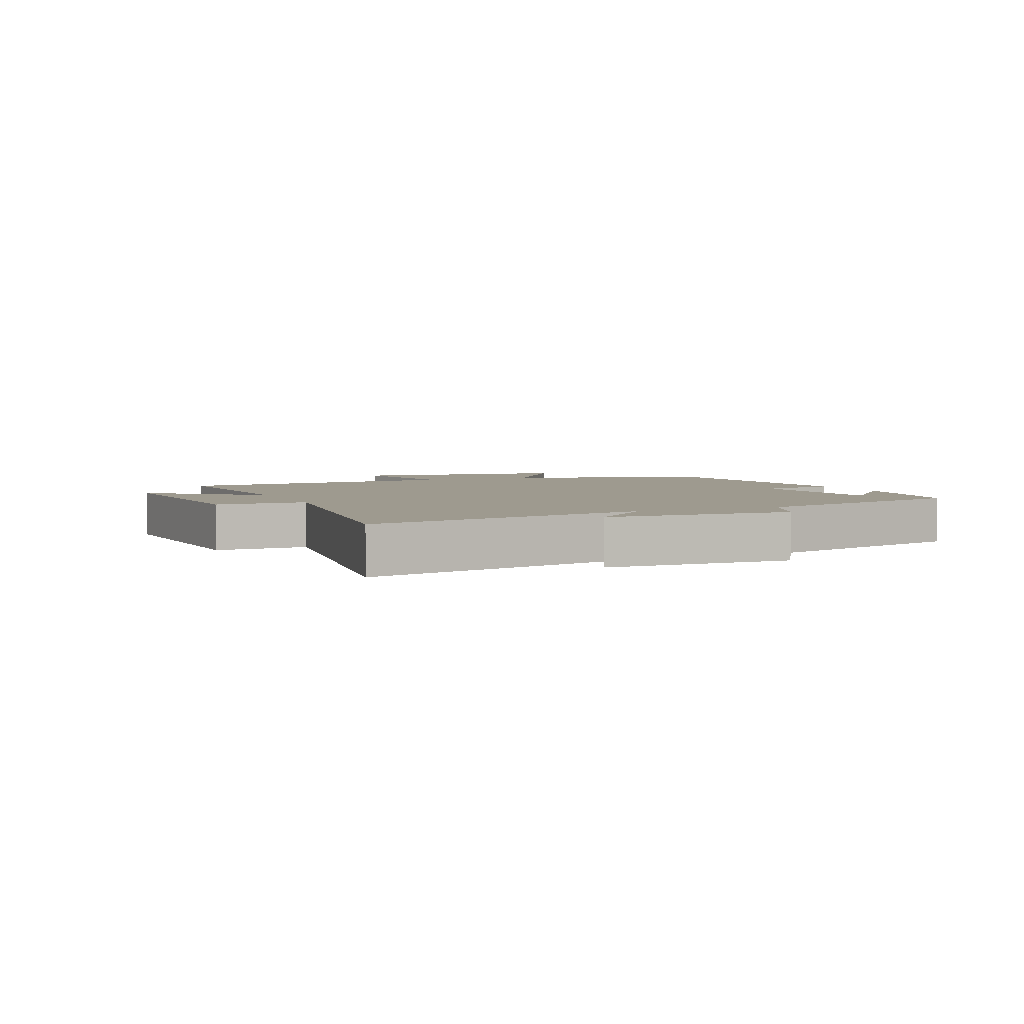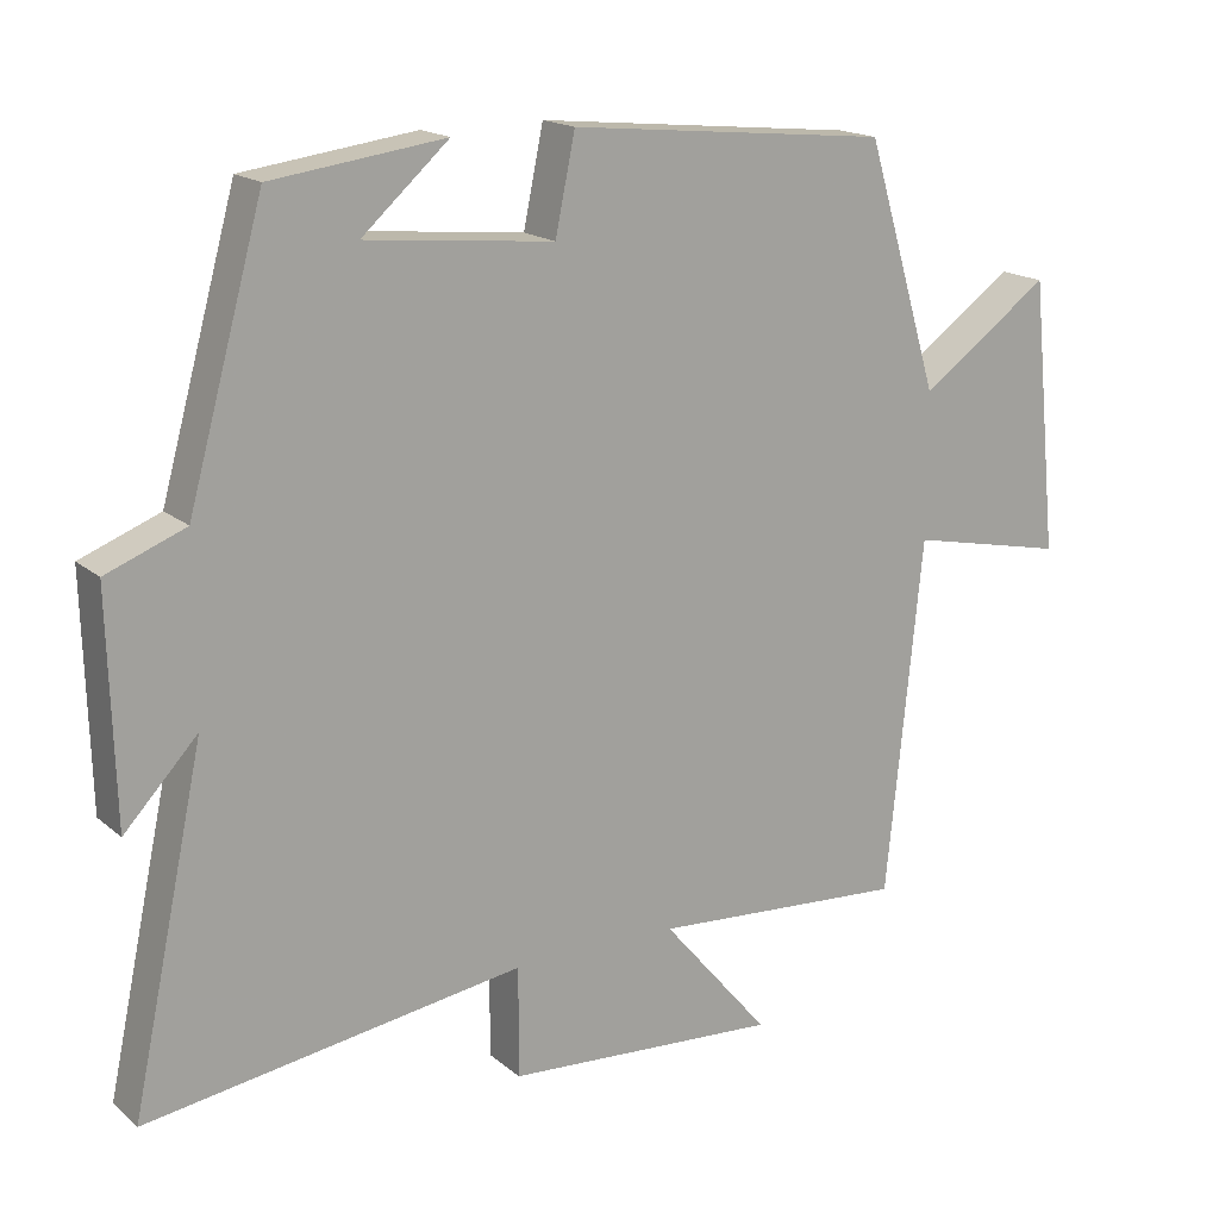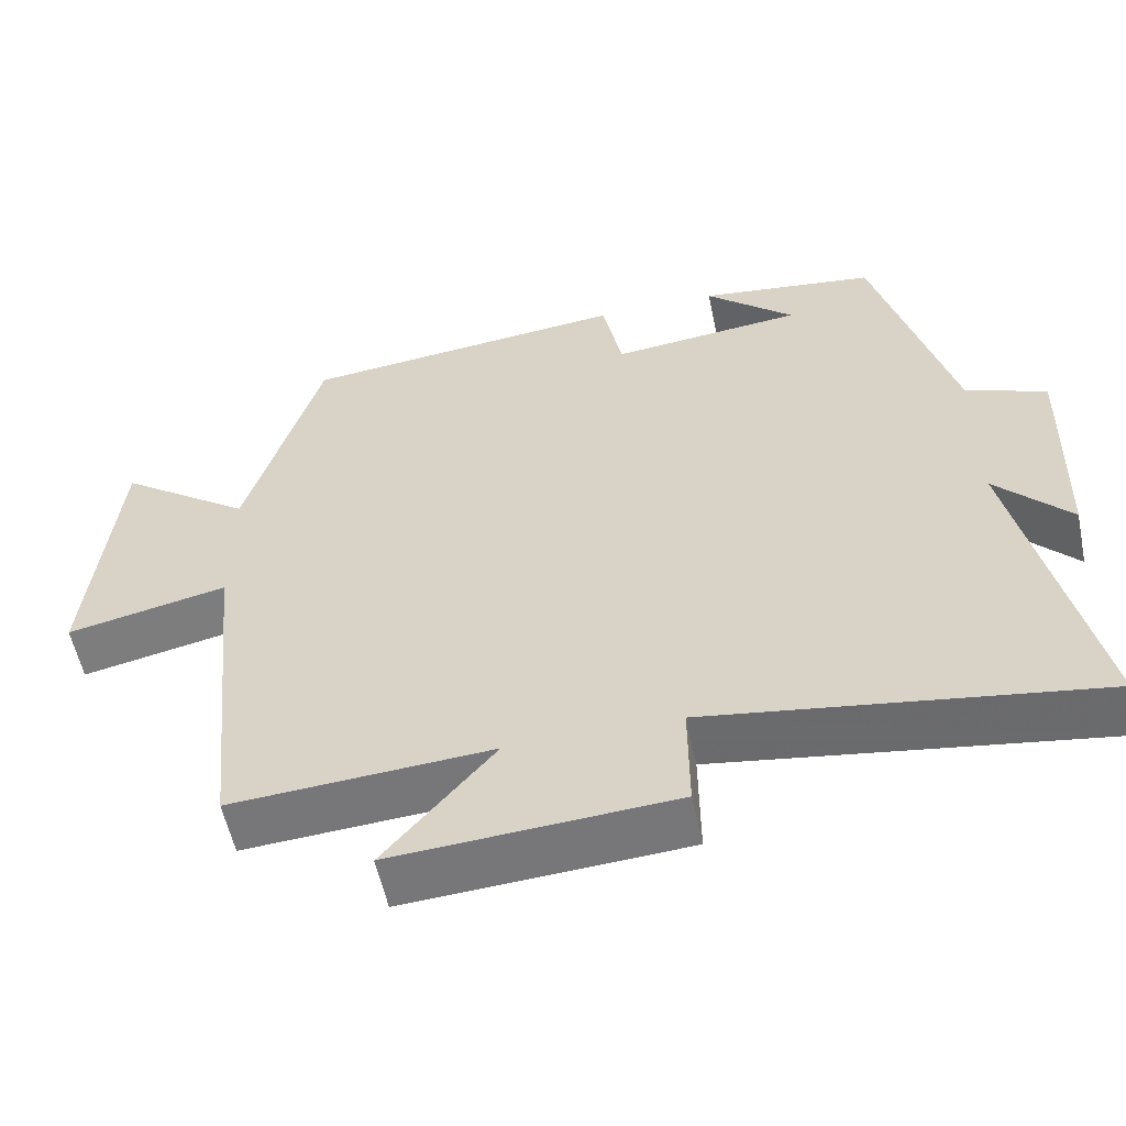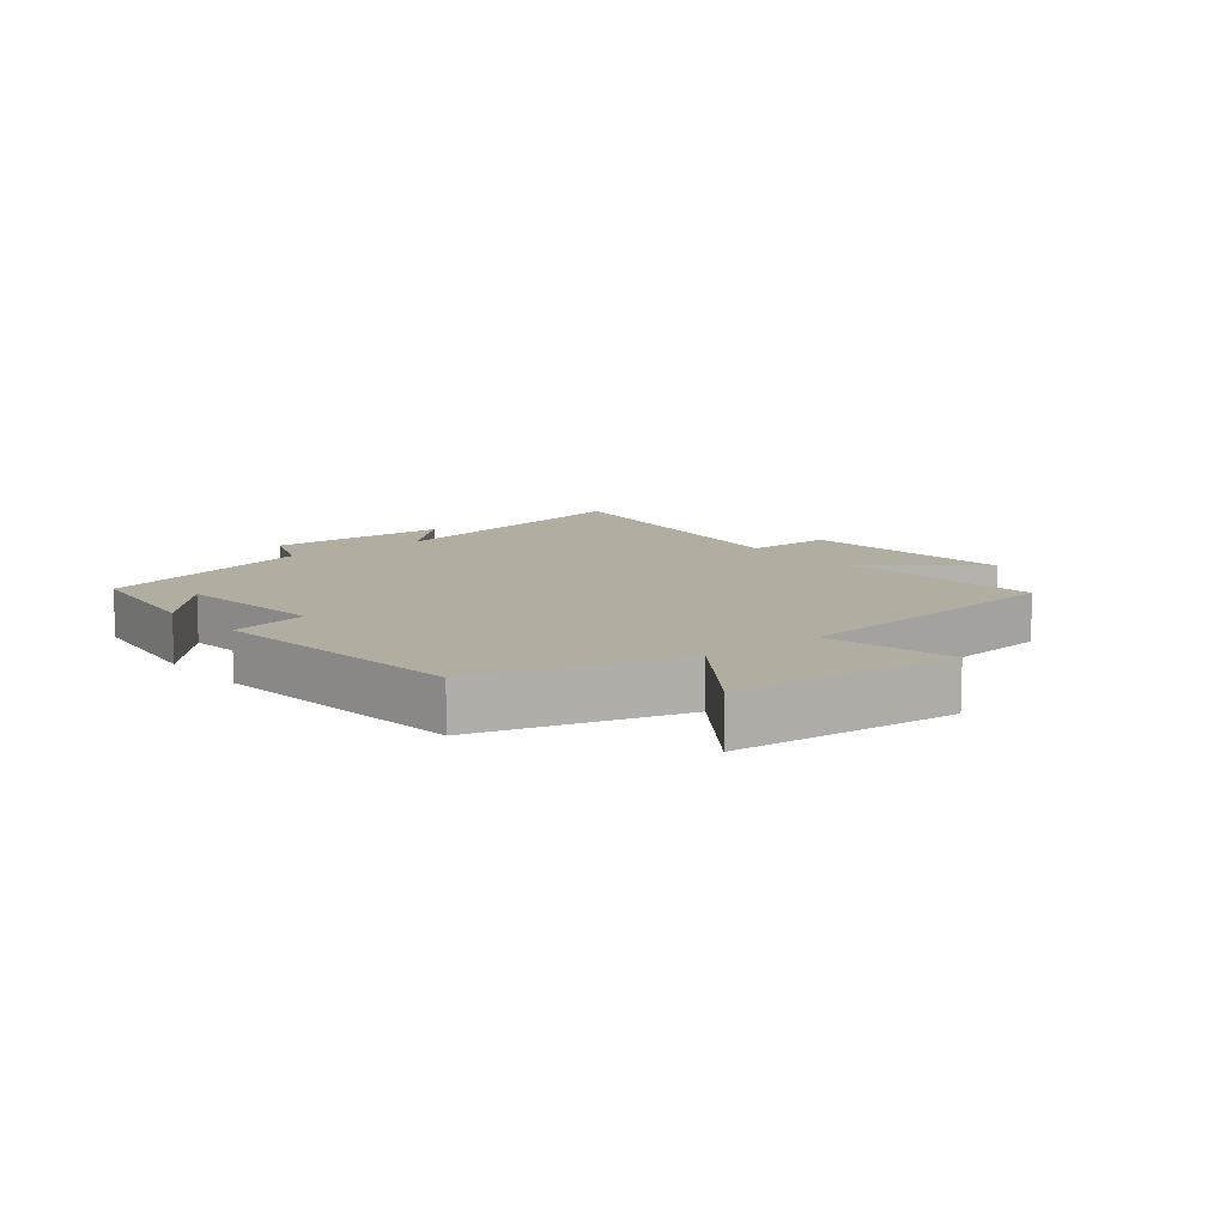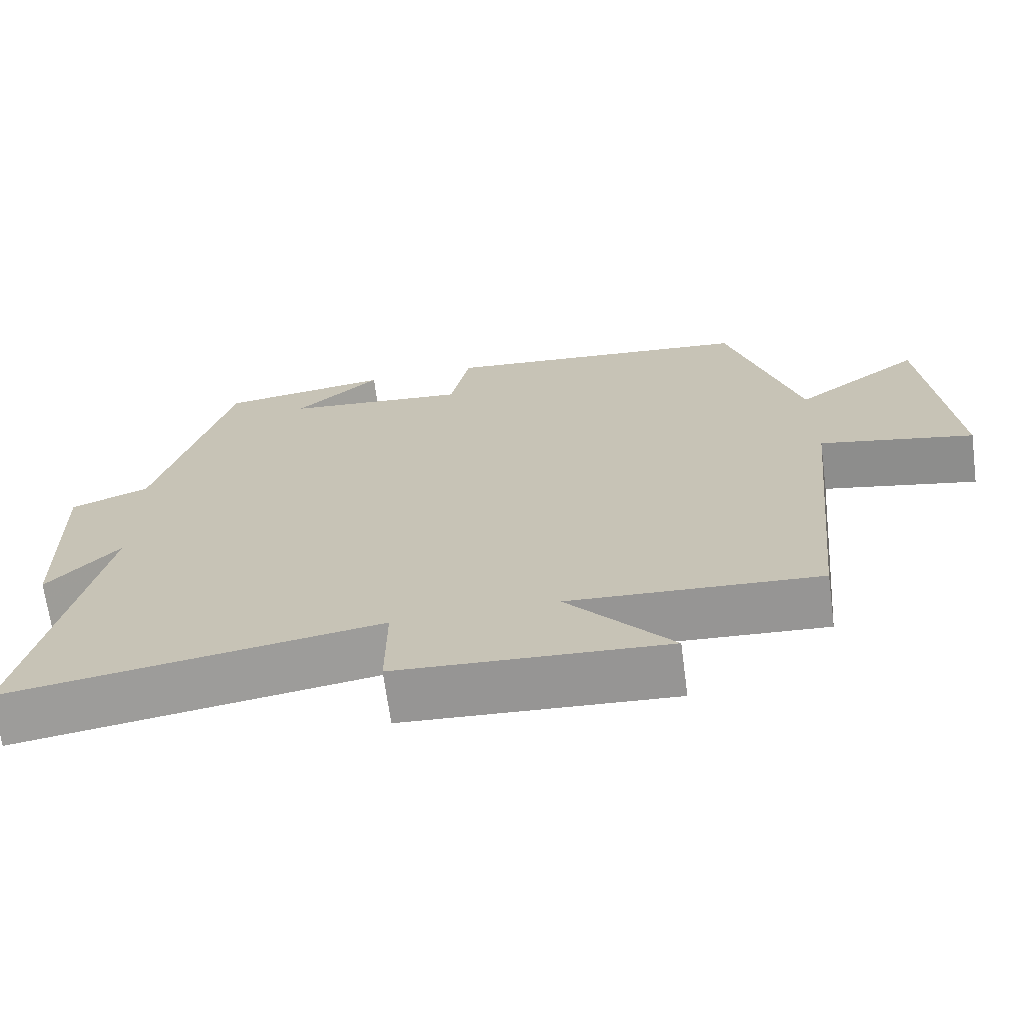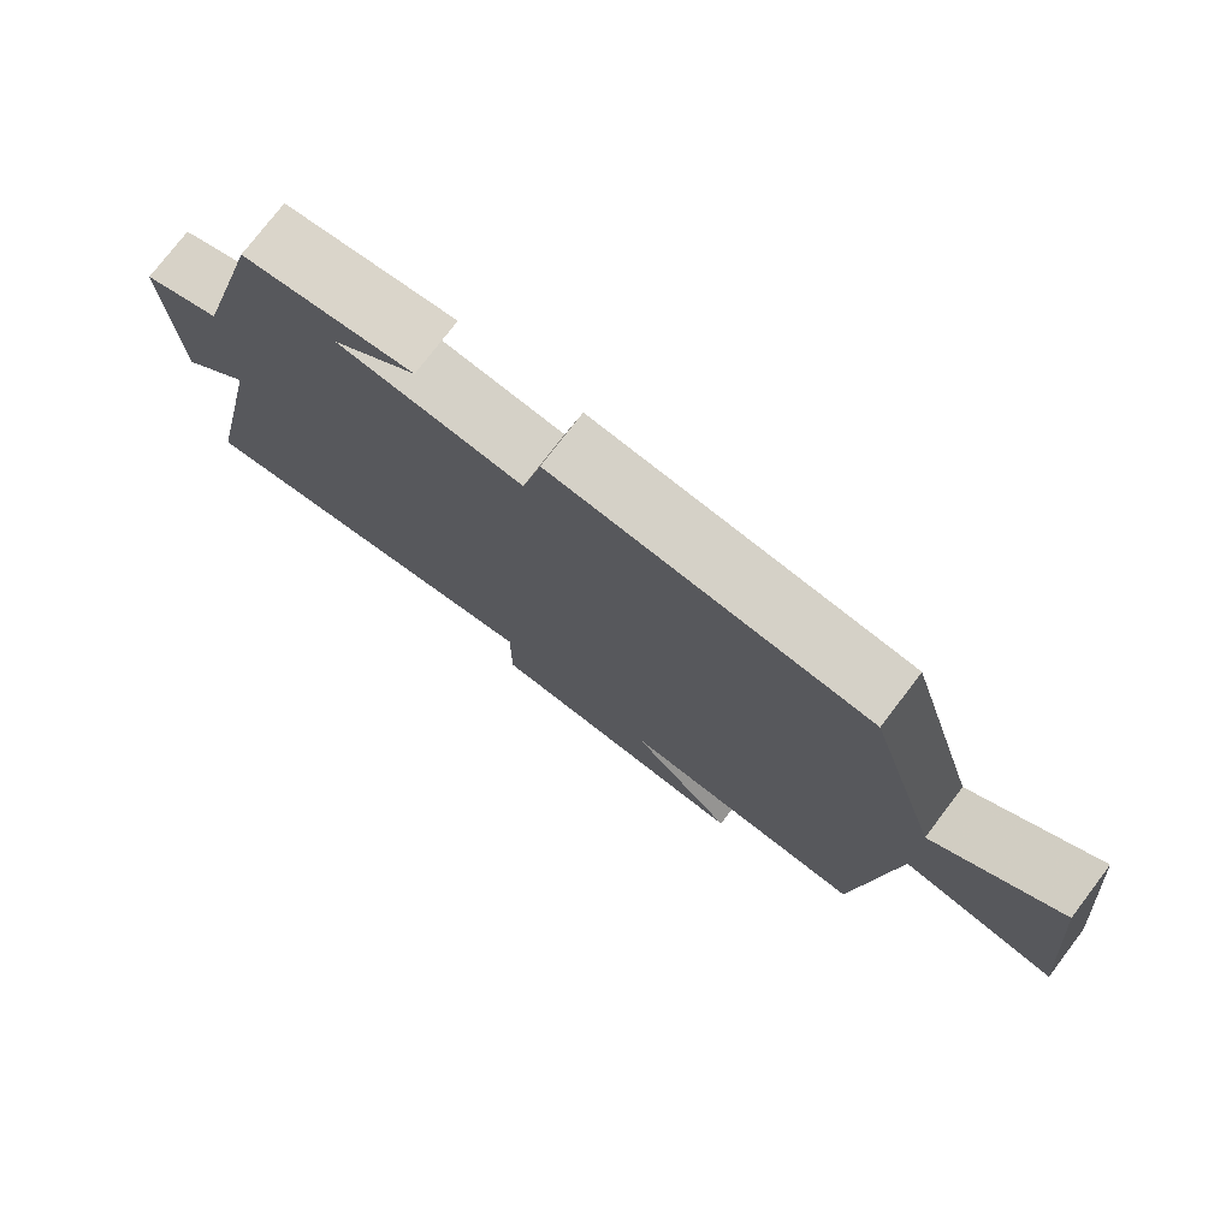
<metadata>
{"format":"obj","ext":"obj","renderer":"f3d","projection":"perspective","resolution":1024,"background":"white","views":[{"elev":3.7,"azim":-113.6,"up":"+Y"},{"elev":17.1,"azim":-32.1,"up":"+Z"},{"elev":-56.2,"azim":-168.2,"up":"+Z"},{"elev":10.3,"azim":50.7,"up":"+Y"},{"elev":-68.5,"azim":7.6,"up":"+Z"},{"elev":76.6,"azim":37.3,"up":"+Z"}]}
</metadata>
<code>
v 0.453 0.07 -0.521
v 0.118 0.07 -0.5
v 0.259 0.07 -0.666
v -0.101 0.07 -0.644
v -0.1 0.07 -0.5
v -0.596 0.07 -0.576
v -0.5 0.07 -0.124
v -0.596 0.07 -0.227
v -0.604 0.07 0.069
v -0.5 0.07 0.11
v -0.401 0.07 0.469
v -0.174 0.07 0.5
v -0.288 0.07 0.398
v -0.042 0.07 0.374
v -0.016 0.07 0.5
v 0.404 0.07 0.459
v 0.5 0.07 0.137
v 0.671 0.07 0.26
v 0.707 0.07 -0.098
v 0.5 0.07 -0.055
v 0.453 0 -0.521
v 0.118 0 -0.5
v 0.259 0 -0.666
v -0.101 0 -0.644
v -0.1 0 -0.5
v -0.596 0 -0.576
v -0.5 0 -0.124
v -0.596 0 -0.227
v -0.604 0 0.069
v -0.5 0 0.11
v -0.401 0 0.469
v -0.174 0 0.5
v -0.288 0 0.398
v -0.042 0 0.374
v -0.016 0 0.5
v 0.404 0 0.459
v 0.5 0 0.137
v 0.671 0 0.26
v 0.707 0 -0.098
v 0.5 0 -0.055
f 17 18 19 20
f 20 1 2
f 17 20 2
f 16 17 2
f 15 16 2
f 14 15 2
f 13 14 2
f 11 12 13
f 10 11 13 2
f 7 8 9 10
f 7 10 2 3
f 5 6 7
f 5 7 3
f 3 4 5
f 40 39 38 37
f 22 21 40
f 22 40 37
f 22 37 36
f 22 36 35
f 22 35 34
f 22 34 33
f 33 32 31
f 22 33 31 30
f 30 29 28 27
f 23 22 30 27
f 27 26 25
f 23 27 25
f 25 24 23
f 1 21 22 2
f 2 22 23 3
f 3 23 24 4
f 4 24 25 5
f 5 25 26 6
f 6 26 27 7
f 7 27 28 8
f 8 28 29 9
f 9 29 30 10
f 10 30 31 11
f 11 31 32 12
f 12 32 33 13
f 13 33 34 14
f 14 34 35 15
f 15 35 36 16
f 16 36 37 17
f 17 37 38 18
f 18 38 39 19
f 19 39 40 20
f 20 40 21 1

</code>
